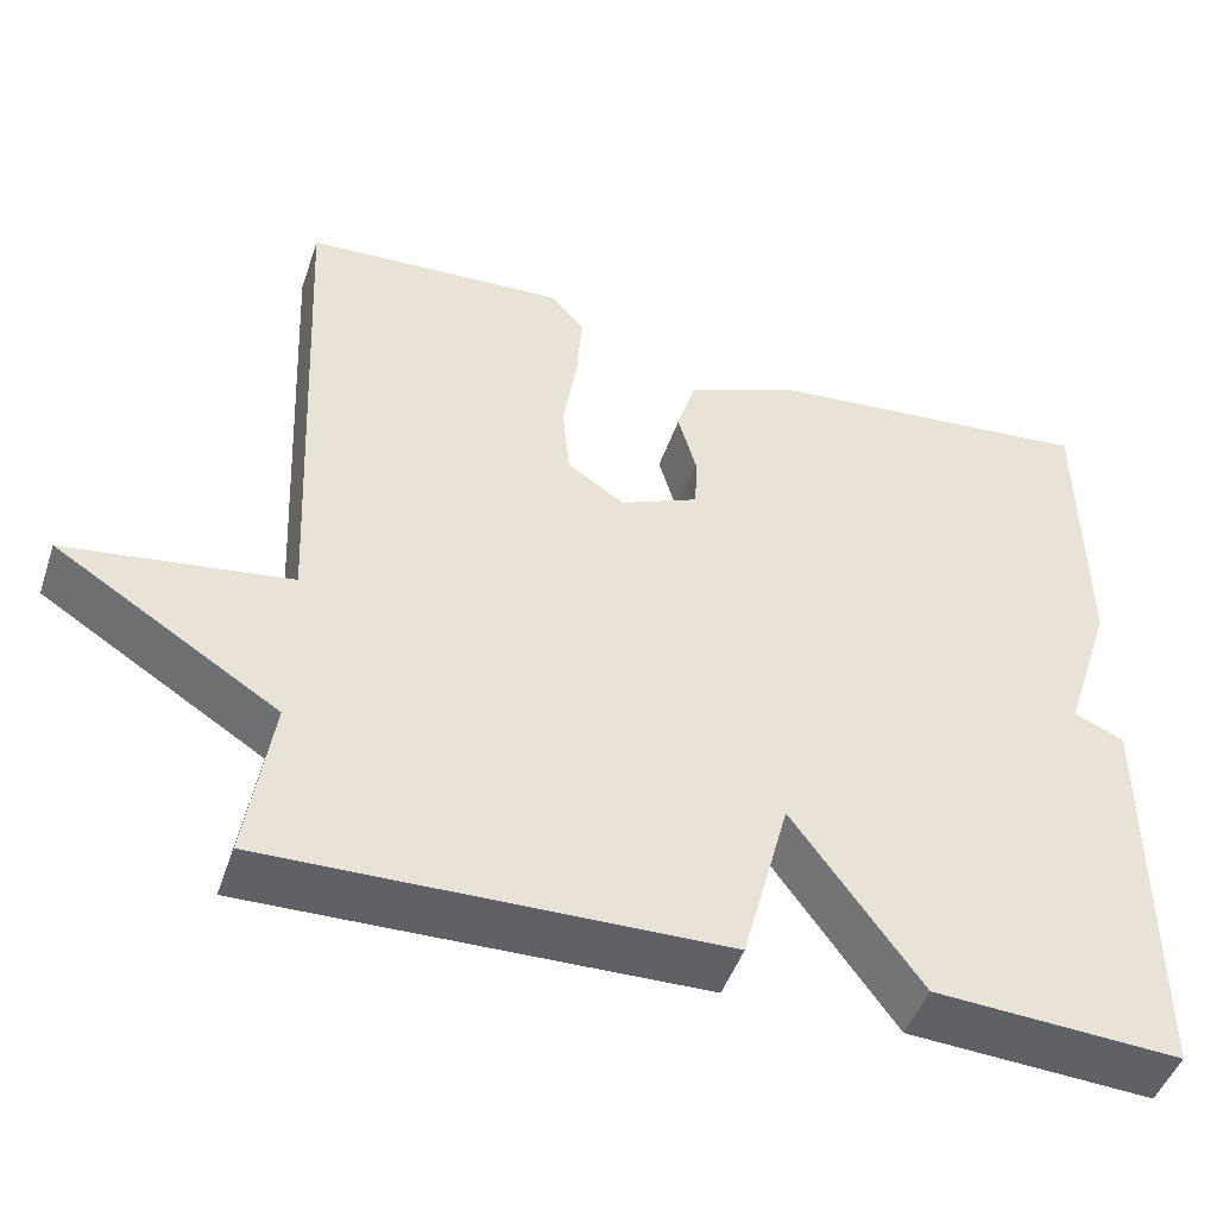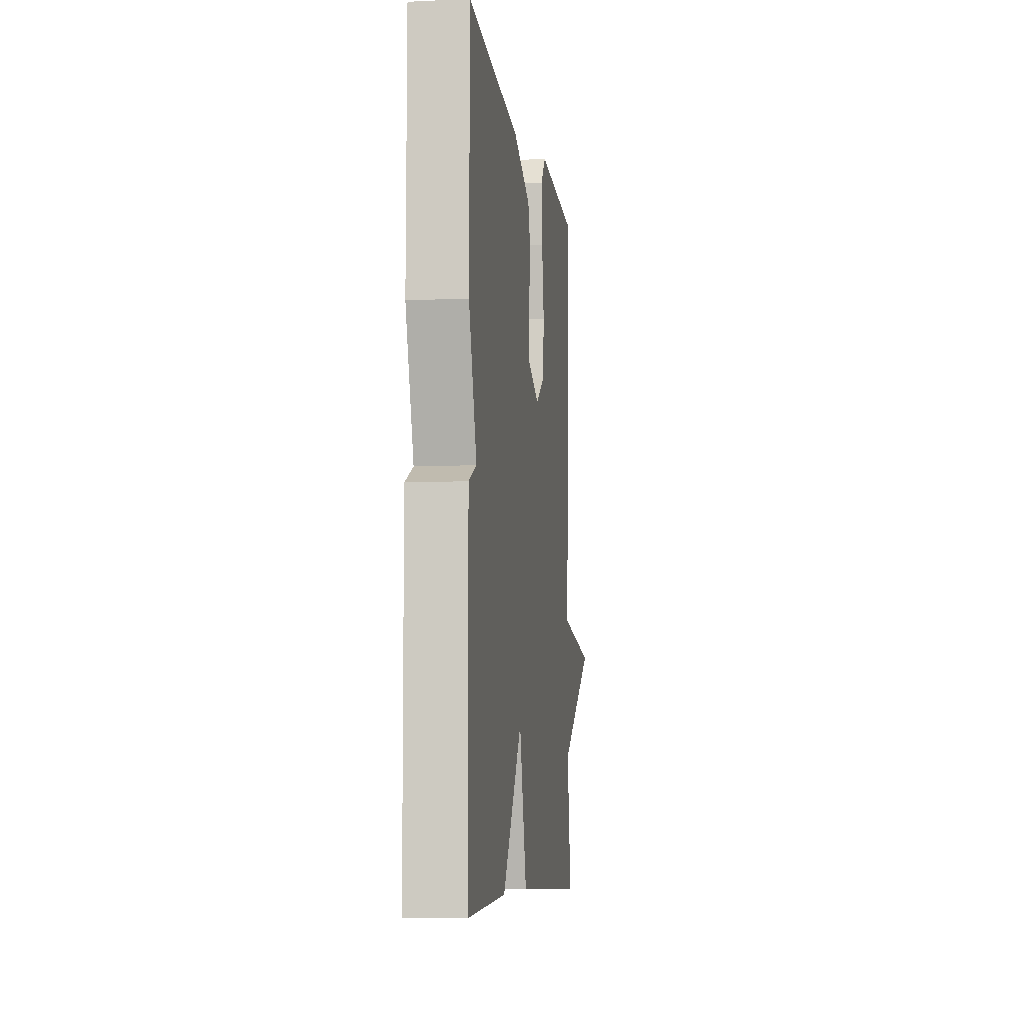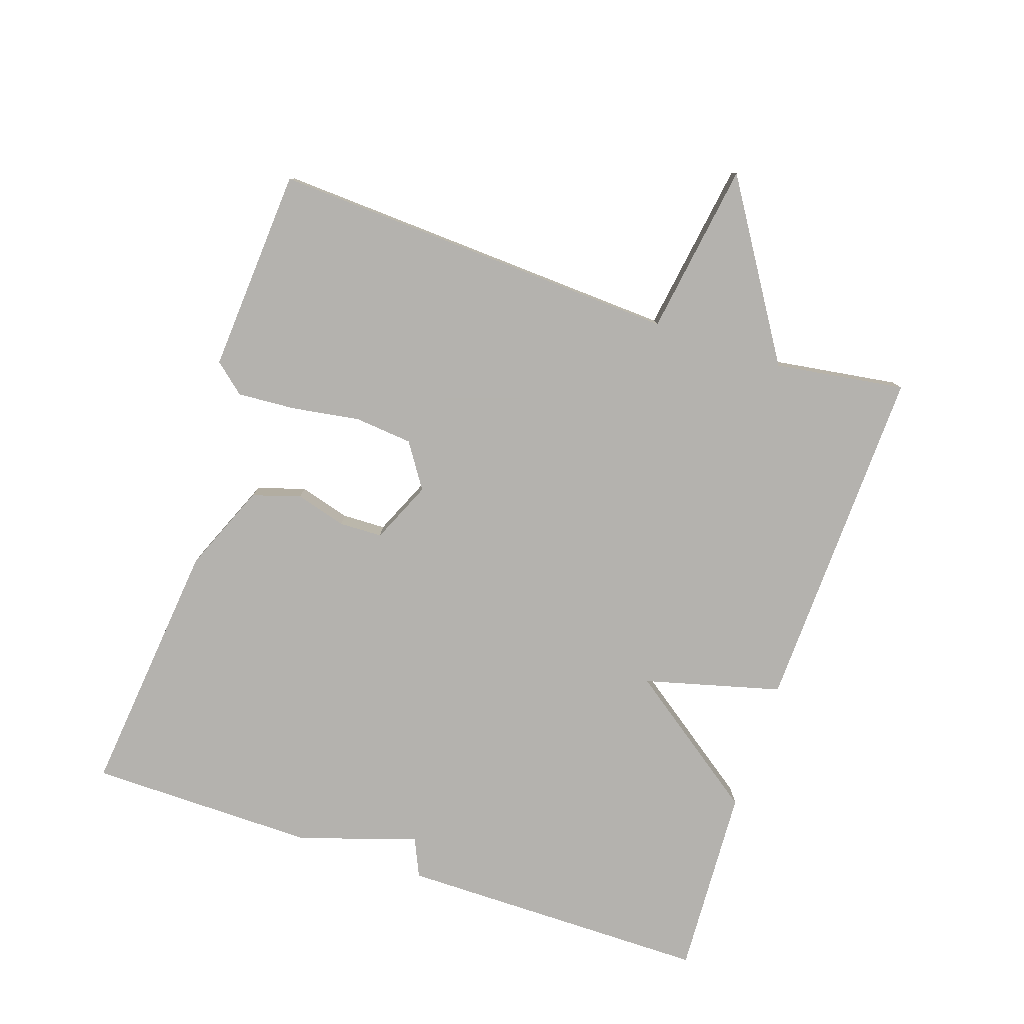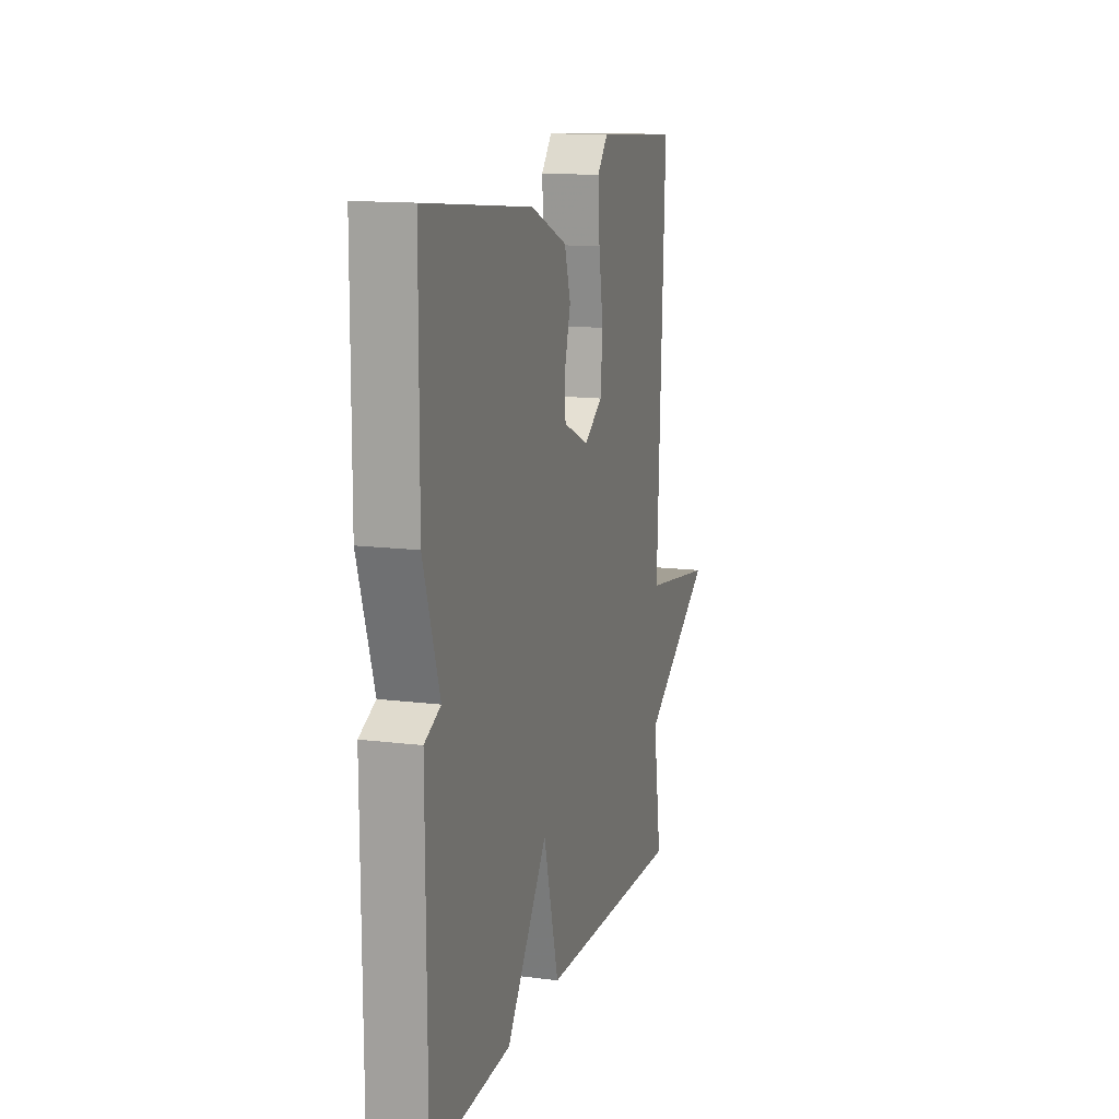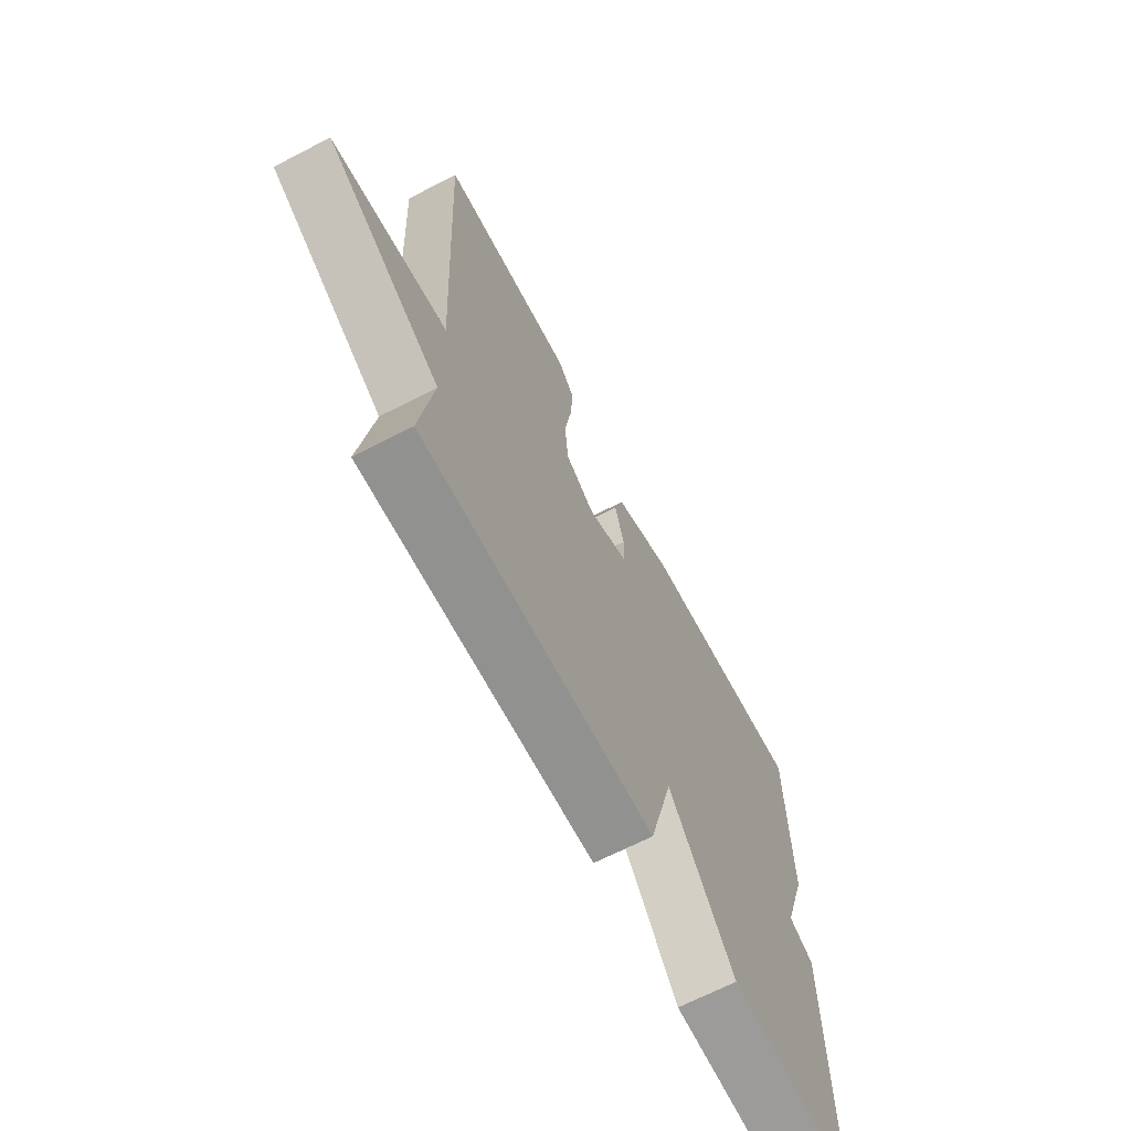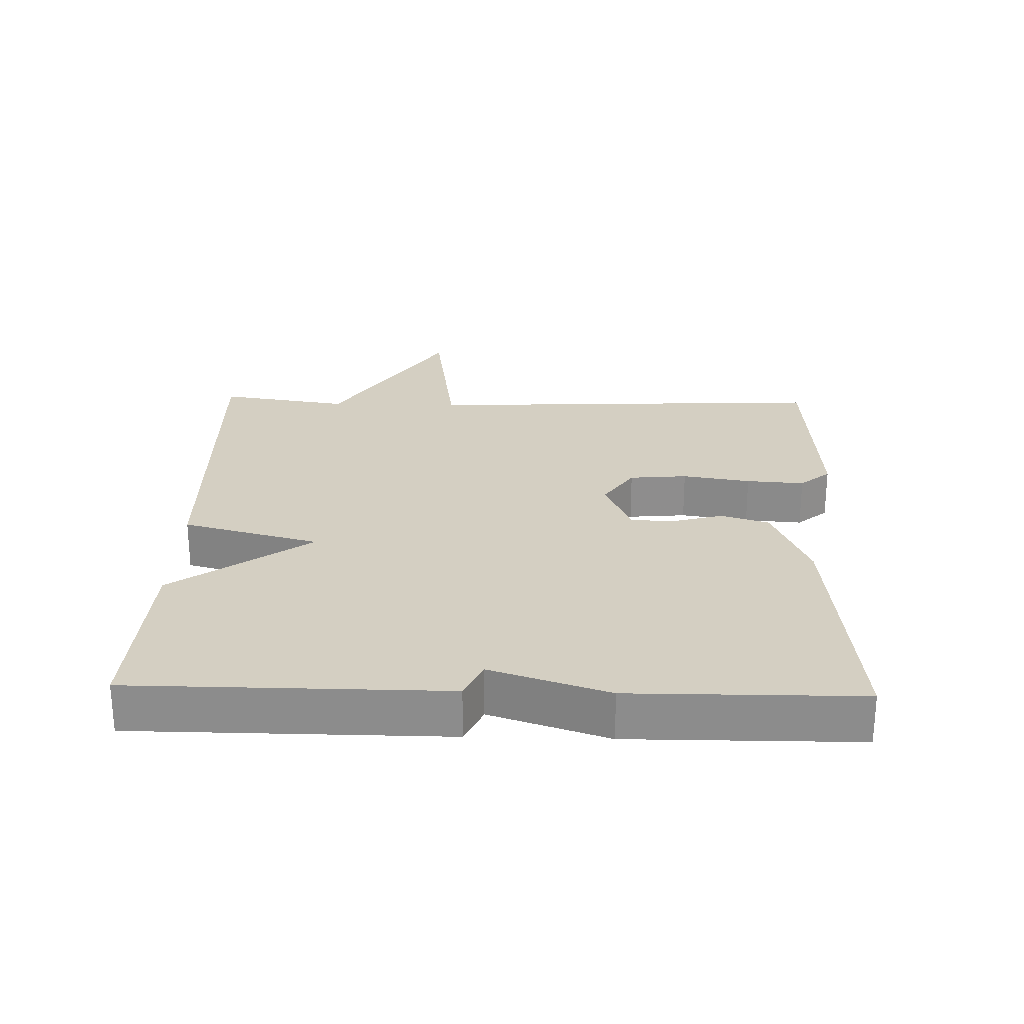
<metadata>
{"format":"obj","ext":"obj","renderer":"f3d","projection":"perspective","resolution":1024,"background":"white","views":[{"elev":-47.6,"azim":161.4,"up":"+Z"},{"elev":-7.5,"azim":-82.4,"up":"+Z"},{"elev":-79.7,"azim":71.3,"up":"+Y"},{"elev":13.4,"azim":-74.0,"up":"+Z"},{"elev":-67.3,"azim":117.4,"up":"+Z"},{"elev":25.6,"azim":-88.4,"up":"+Y"}]}
</metadata>
<code>
v 0.5 0.07 -0.5
v -0.019 0.07 -0.485
v -0.073 0.07 -0.282
v -0.219 0.07 -0.485
v -0.5 0.07 -0.5
v -0.502 0.07 -0.038
v -0.445 0.07 -0.012
v -0.502 0.07 0.162
v -0.5 0.07 0.5
v -0.117 0.07 0.461
v 0.013 0.07 0.407
v 0.035 0.07 0.336
v 0.014 0.07 0.261
v 0.016 0.07 0.197
v 0.107 0.07 0.157
v 0.173 0.07 0.201
v 0.181 0.07 0.287
v 0.165 0.07 0.388
v 0.159 0.07 0.474
v 0.197 0.07 0.519
v 0.5 0.07 0.5
v 0.471 0.07 -0.107
v 0.727 0.07 -0.145
v 0.471 0.07 -0.307
v 0.5 0 -0.5
v -0.019 0 -0.485
v -0.073 0 -0.282
v -0.219 0 -0.485
v -0.5 0 -0.5
v -0.502 0 -0.038
v -0.445 0 -0.012
v -0.502 0 0.162
v -0.5 0 0.5
v -0.117 0 0.461
v 0.013 0 0.407
v 0.035 0 0.336
v 0.014 0 0.261
v 0.016 0 0.197
v 0.107 0 0.157
v 0.173 0 0.201
v 0.181 0 0.287
v 0.165 0 0.388
v 0.159 0 0.474
v 0.197 0 0.519
v 0.5 0 0.5
v 0.471 0 -0.107
v 0.727 0 -0.145
v 0.471 0 -0.307
f 22 23 24
f 20 21 22
f 19 20 22
f 18 19 22
f 17 18 22
f 16 17 22 24
f 1 2 3
f 24 1 3
f 16 24 3
f 15 16 3
f 11 12 13
f 10 11 13
f 9 10 13
f 8 9 13
f 7 8 13
f 7 13 14
f 7 14 15
f 6 7 15
f 5 6 15
f 4 5 15
f 3 4 15
f 48 47 46
f 46 45 44
f 46 44 43
f 46 43 42
f 46 42 41
f 48 46 41 40
f 27 26 25
f 27 25 48
f 27 48 40
f 27 40 39
f 37 36 35
f 37 35 34
f 37 34 33
f 37 33 32
f 37 32 31
f 38 37 31
f 39 38 31
f 39 31 30
f 39 30 29
f 39 29 28
f 39 28 27
f 1 25 26 2
f 2 26 27 3
f 3 27 28 4
f 4 28 29 5
f 5 29 30 6
f 6 30 31 7
f 7 31 32 8
f 8 32 33 9
f 9 33 34 10
f 10 34 35 11
f 11 35 36 12
f 12 36 37 13
f 13 37 38 14
f 14 38 39 15
f 15 39 40 16
f 16 40 41 17
f 17 41 42 18
f 18 42 43 19
f 19 43 44 20
f 20 44 45 21
f 21 45 46 22
f 22 46 47 23
f 23 47 48 24
f 24 48 25 1

</code>
